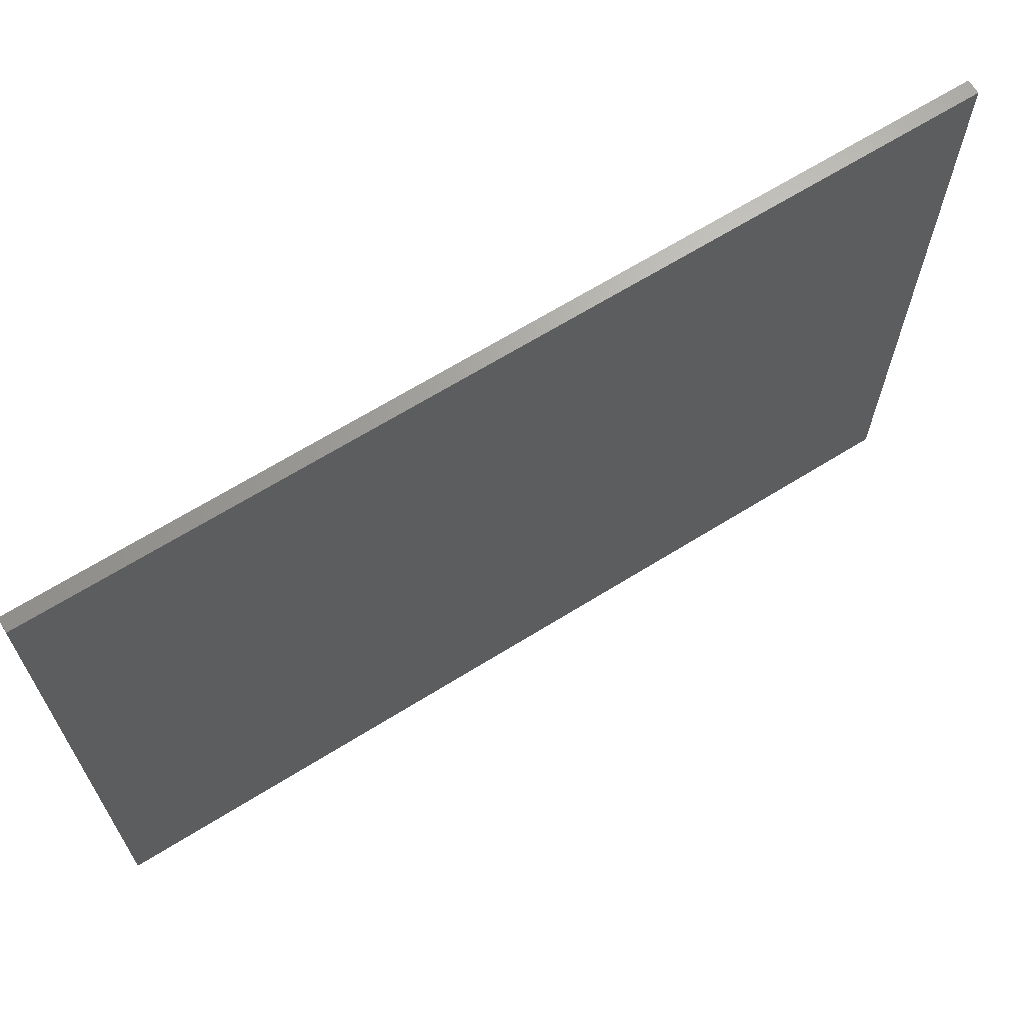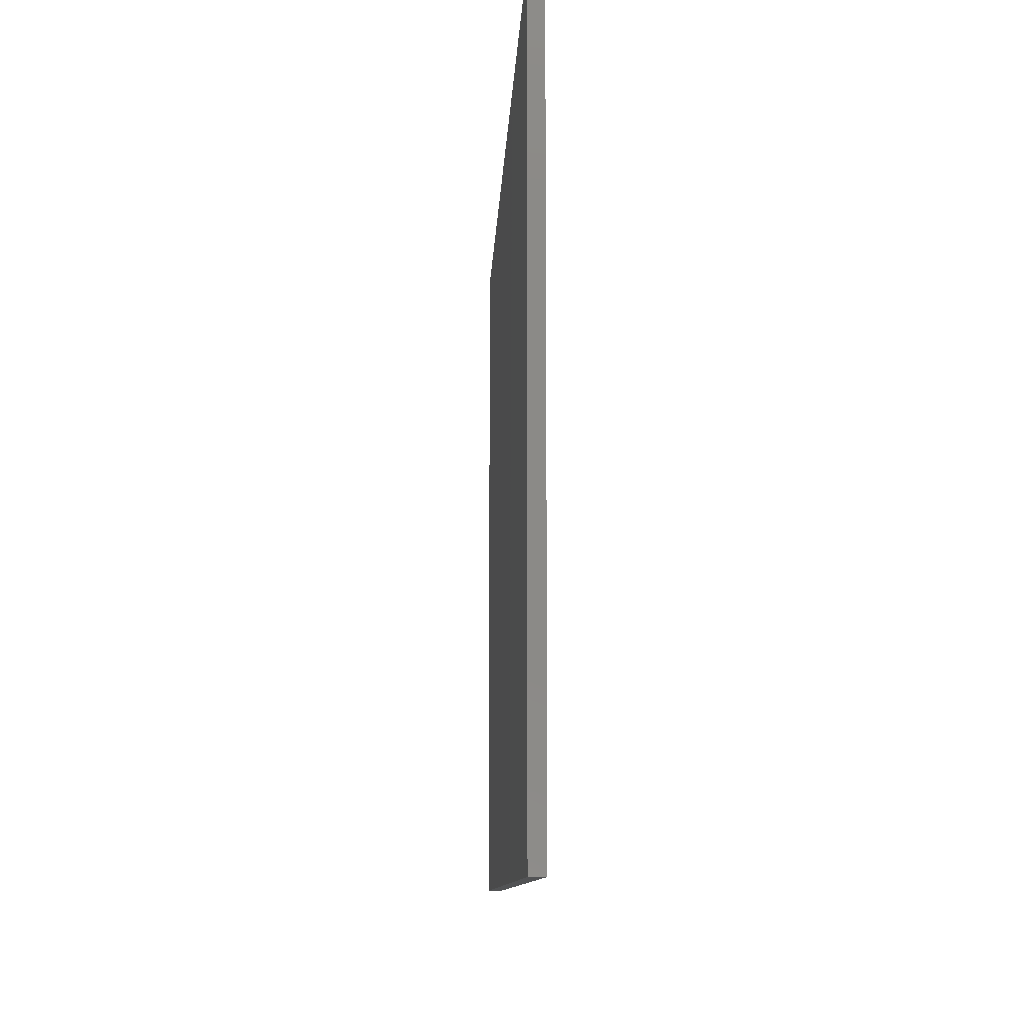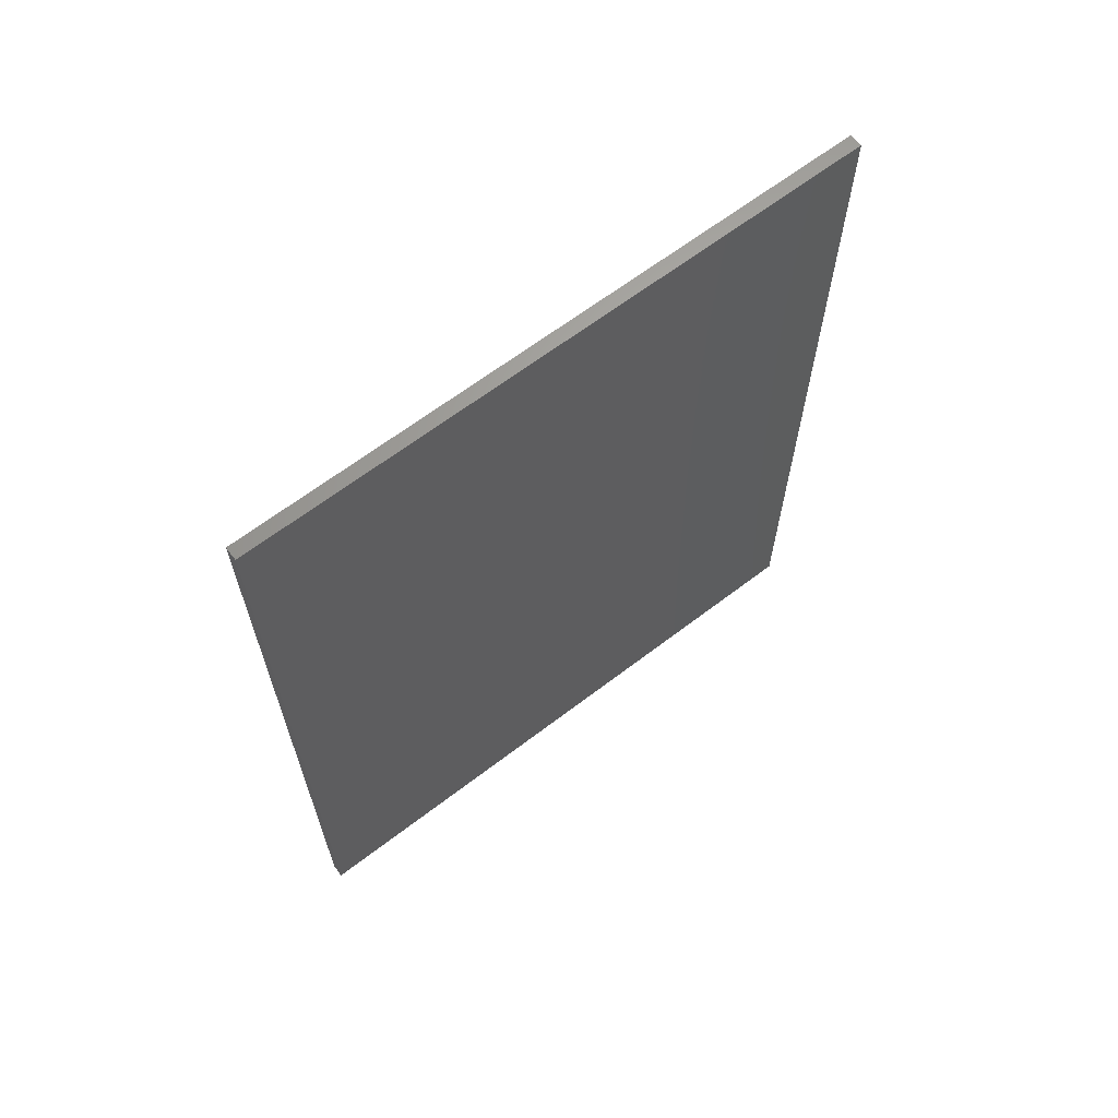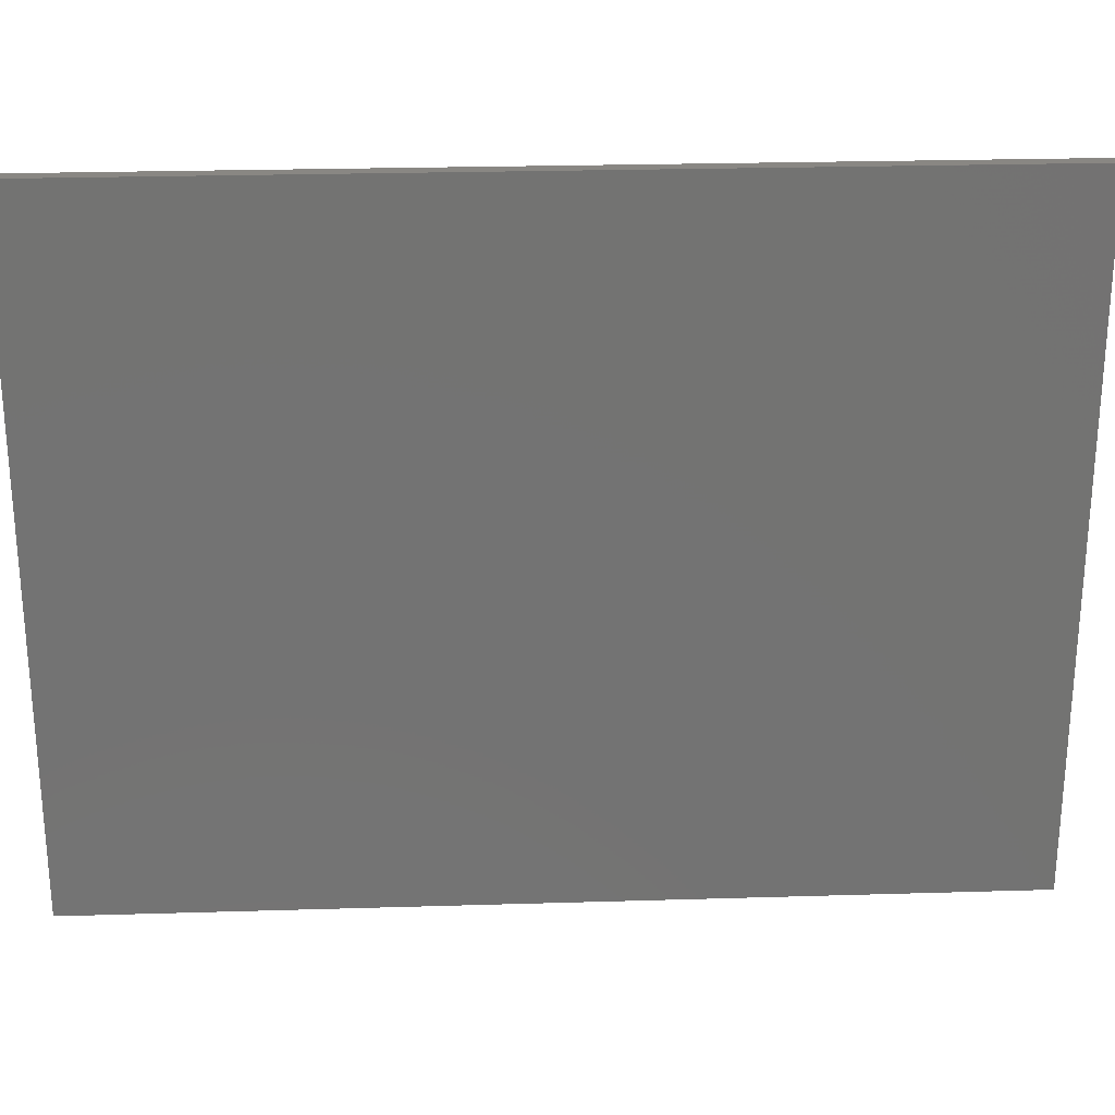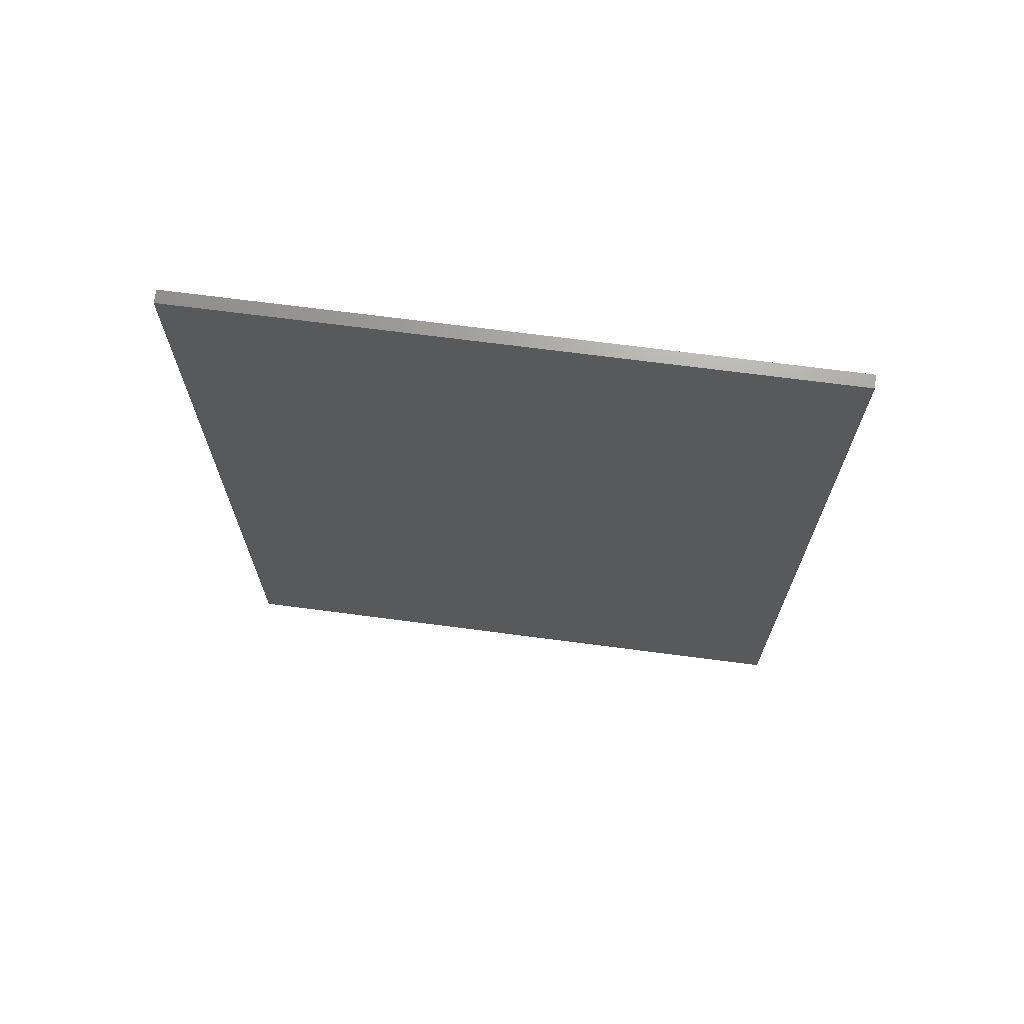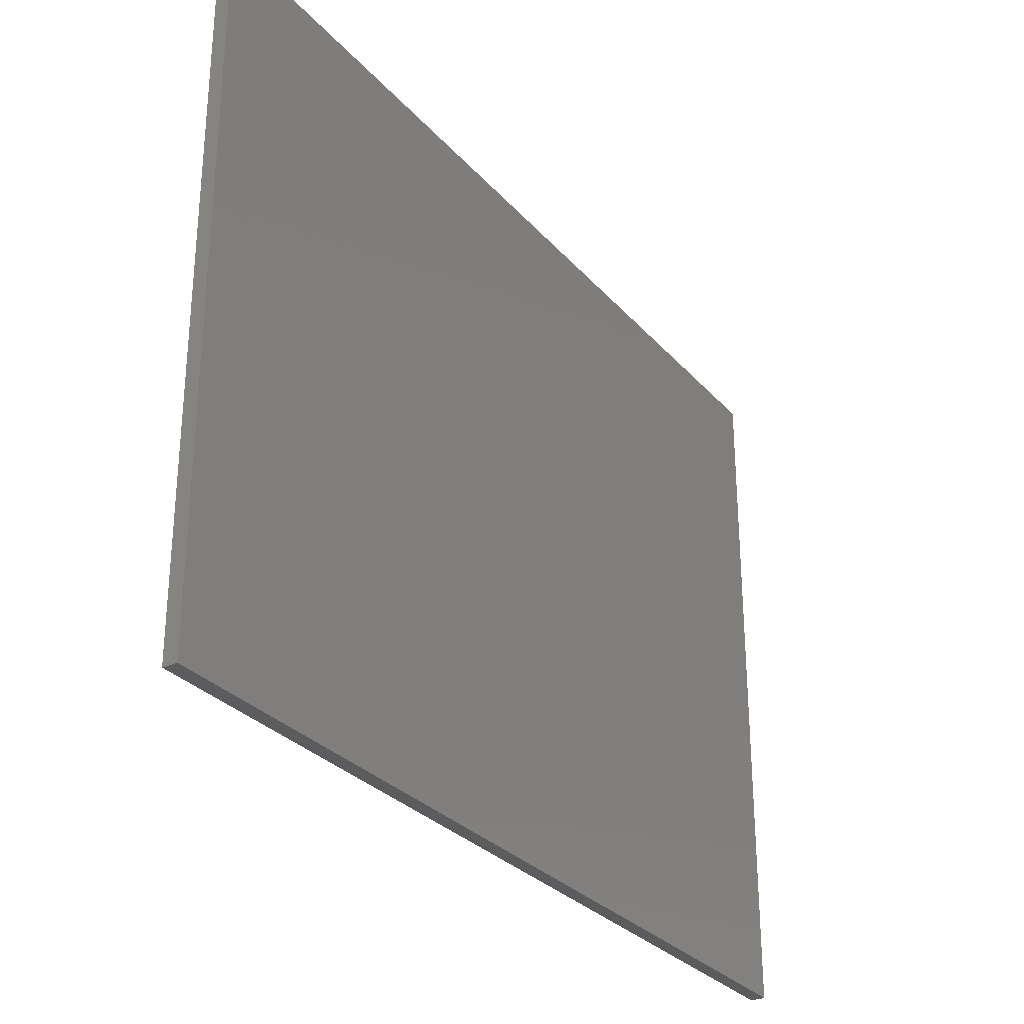
<metadata>
{"format":"stl","ext":"stl","renderer":"f3d","projection":"perspective","resolution":1024,"background":"white","views":[{"elev":66.8,"azim":58.1,"up":"+Z"},{"elev":-9.7,"azim":-2.3,"up":"+Z"},{"elev":64.8,"azim":-127.6,"up":"+Y"},{"elev":25.1,"azim":-92.8,"up":"+Z"},{"elev":68.9,"azim":-82.5,"up":"+Y"},{"elev":-29.5,"azim":-147.3,"up":"+Z"}]}
</metadata>
<code>
# stl→obj: 8 verts, 12 faces
v 0.01562 1.489 0.75
v 0.01562 1.489 -0.75
v -0.01562 1.489 0.75
v -0.01562 1.489 -0.75
v 0.01562 -0.5 0.75
v -0.01562 -0.5 0.75
v 0.01562 -0.5 -0.75
v -0.01562 -0.5 -0.75
f 1 2 3
f 3 2 4
f 5 6 7
f 7 6 8
f 8 6 4
f 4 6 3
f 7 2 5
f 5 2 1
f 1 3 5
f 5 3 6
f 7 8 2
f 2 8 4

</code>
